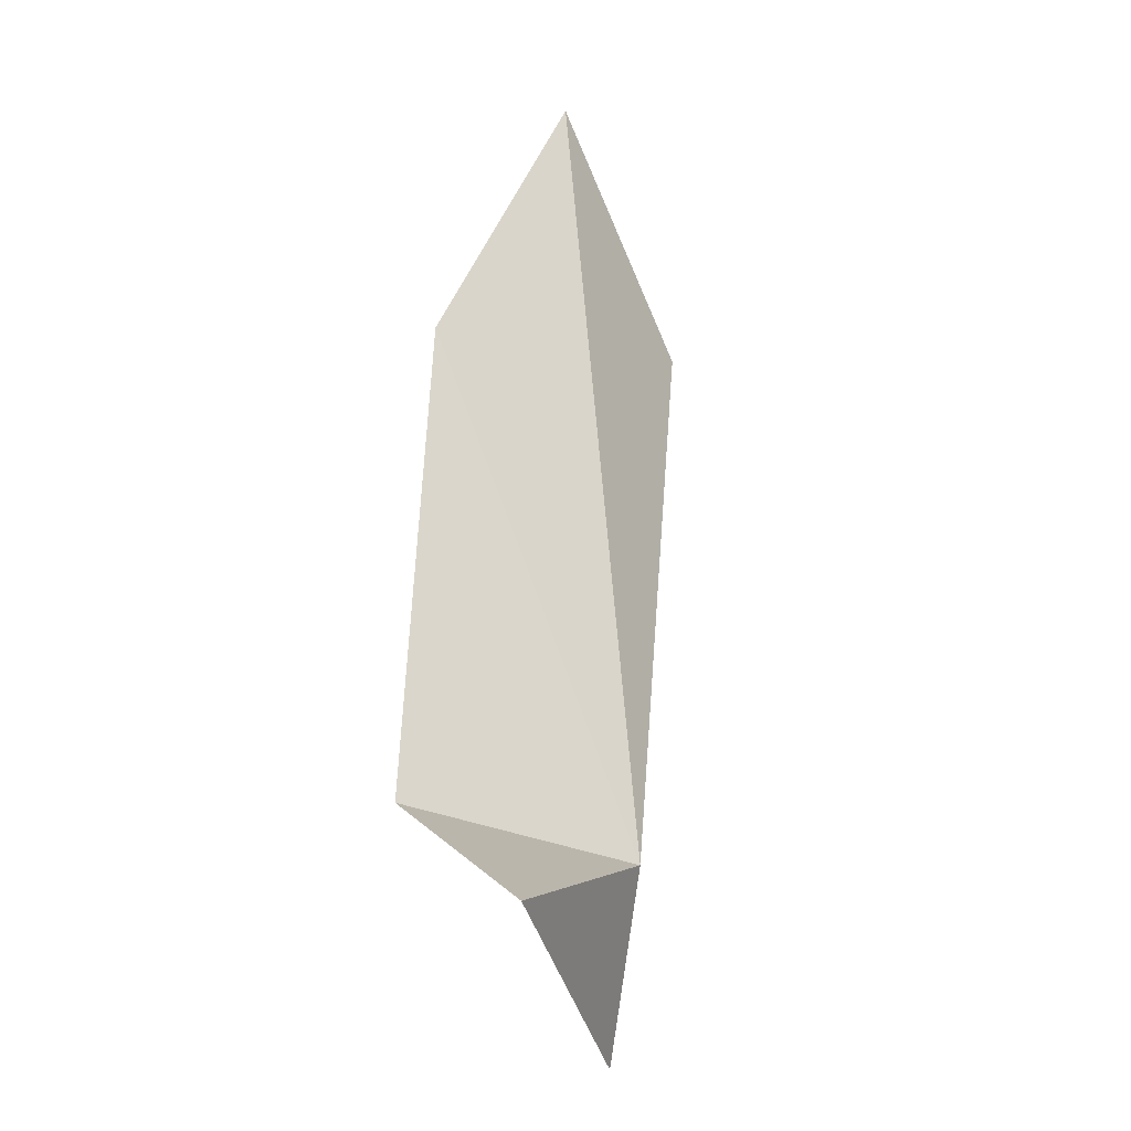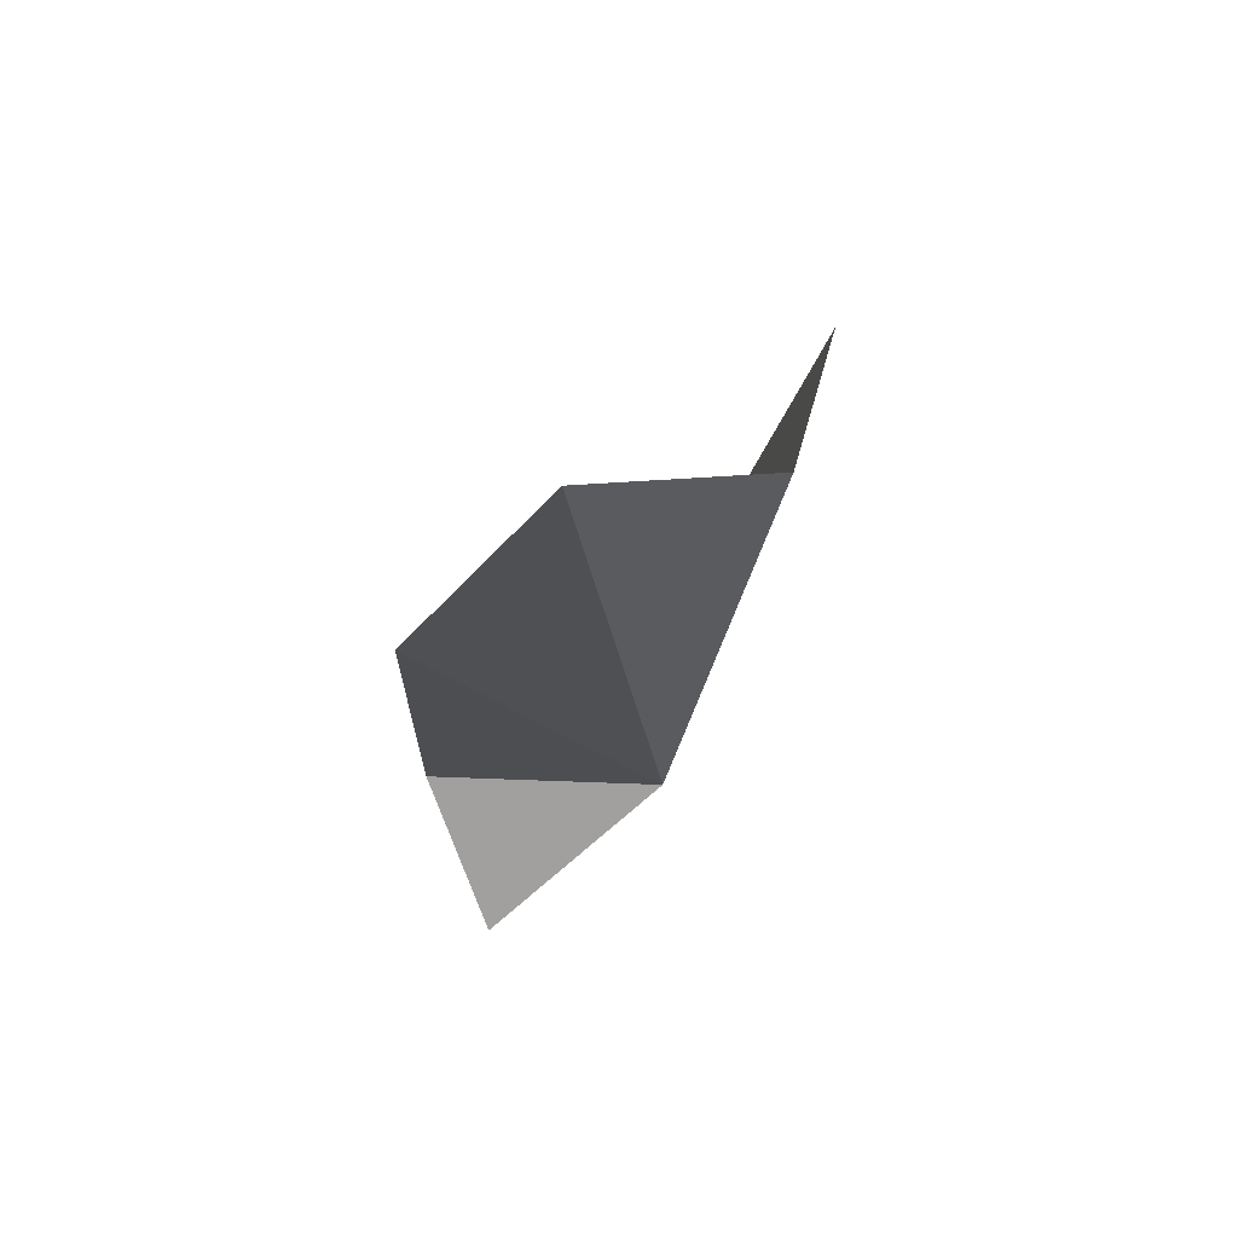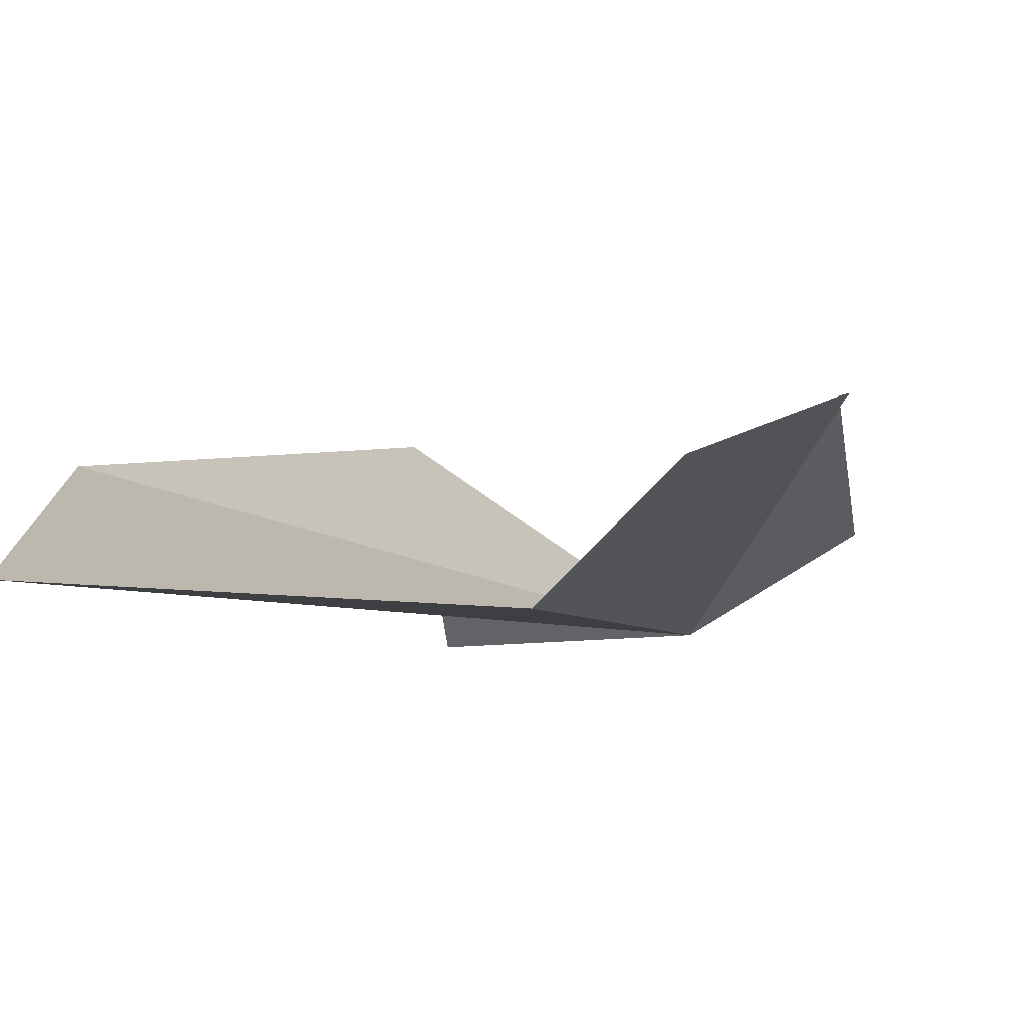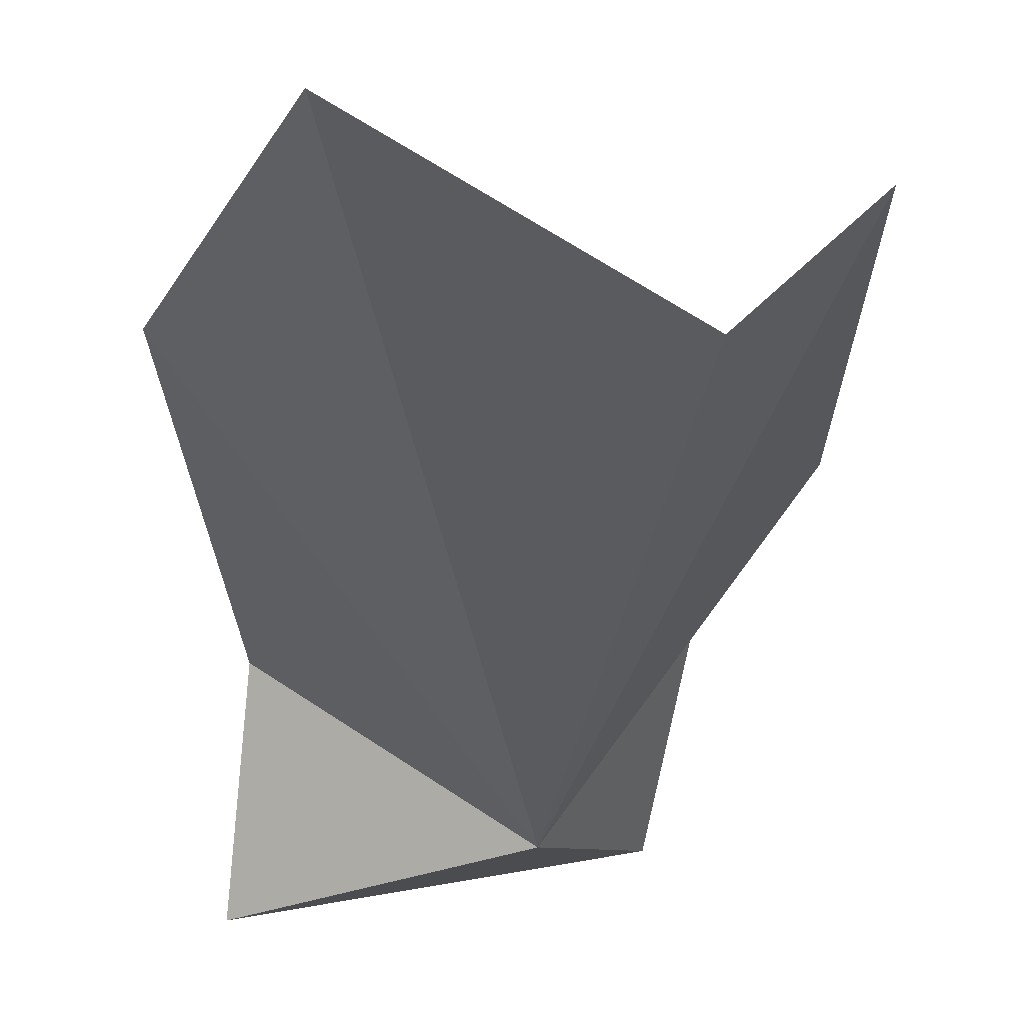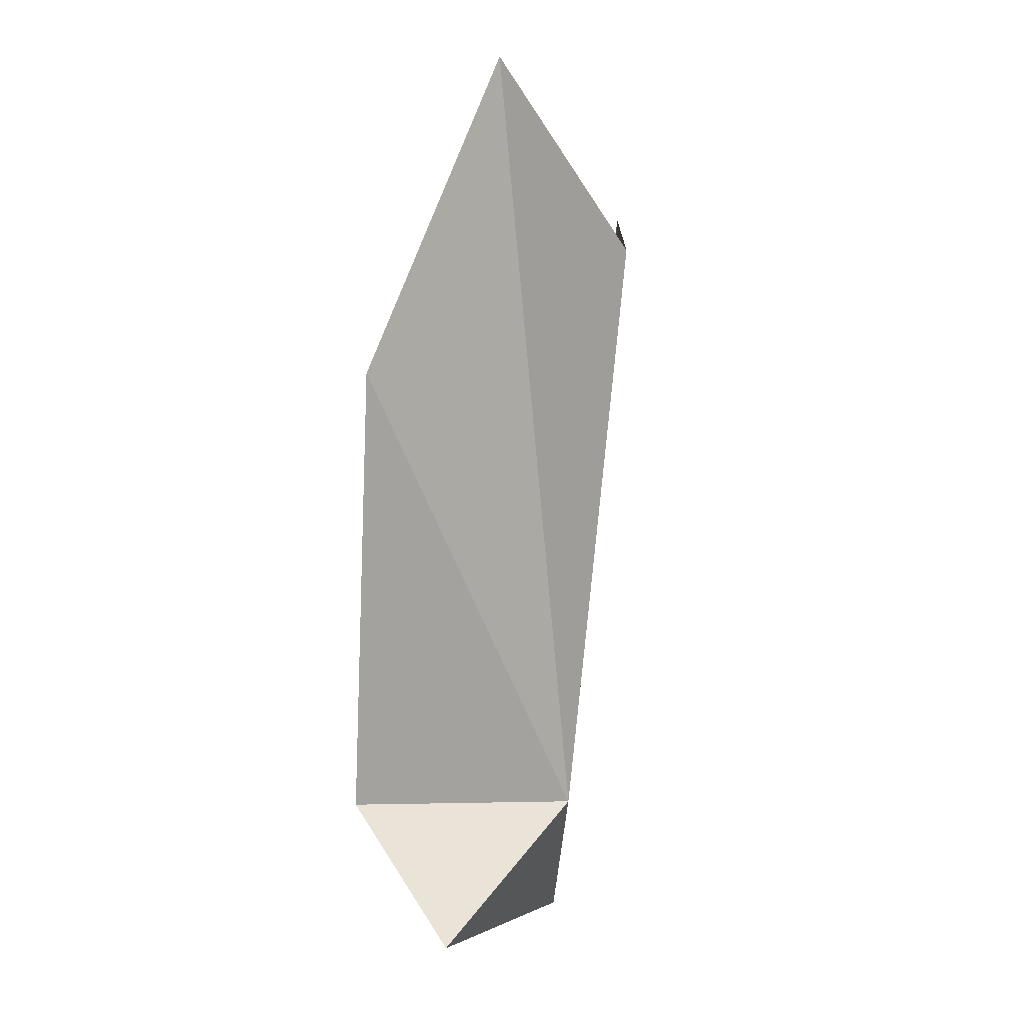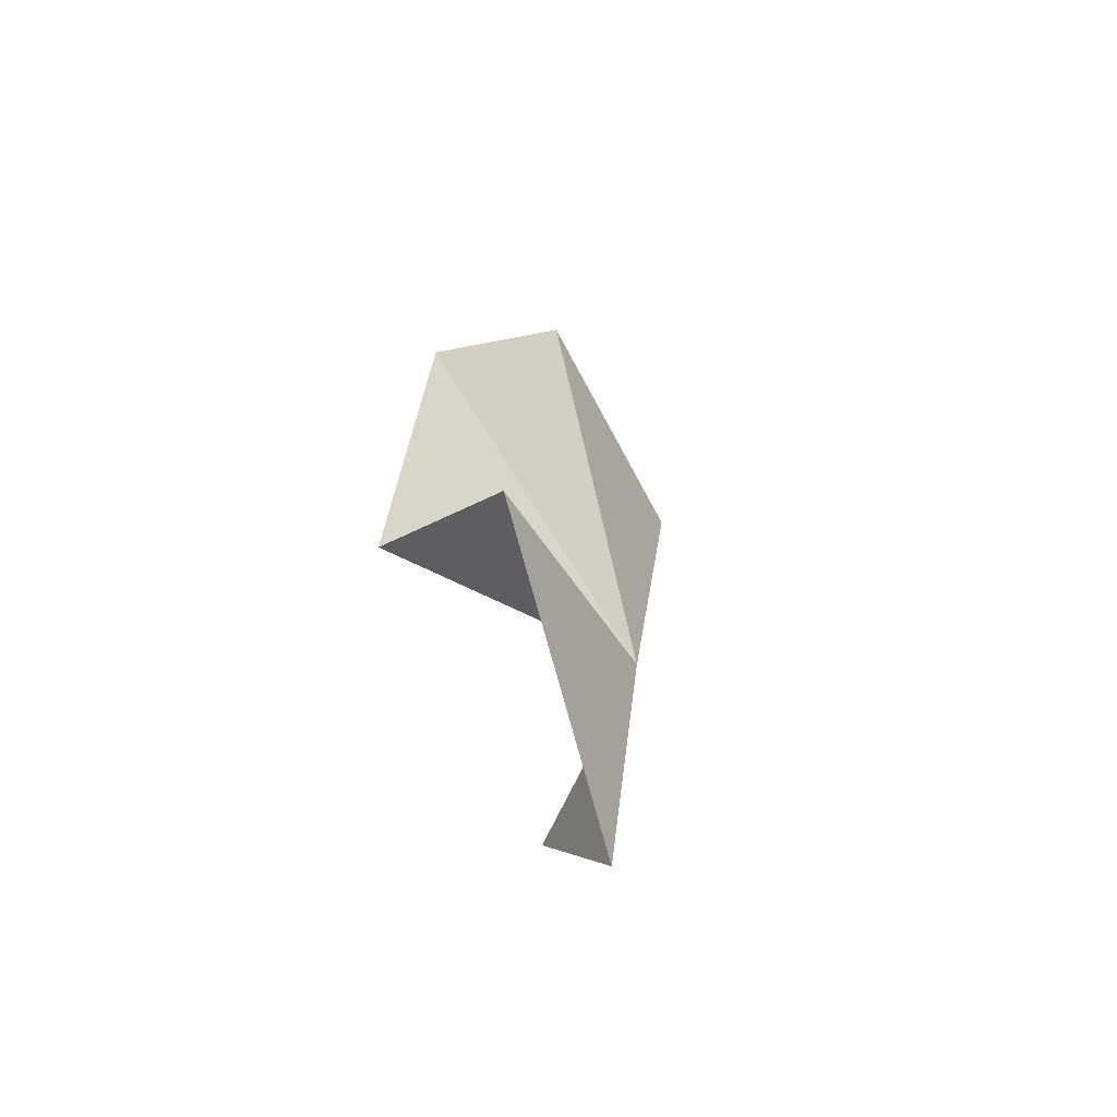
<metadata>
{"format":"obj","ext":"obj","renderer":"f3d","projection":"perspective","resolution":1024,"background":"white","views":[{"elev":-24.8,"azim":-59.7,"up":"+Z"},{"elev":69.6,"azim":-33.5,"up":"+Z"},{"elev":-1.7,"azim":22.5,"up":"+Y"},{"elev":-30.7,"azim":2.7,"up":"+Y"},{"elev":12.6,"azim":-51.8,"up":"+Z"},{"elev":-66.6,"azim":-58.0,"up":"+Z"}]}
</metadata>
<code>
v 11.63 -7.367 4.41
v 10.95 -7.098 11.16
v 12.67 -7.216 9.445
v 9.884 -6.509 8.561
v 9.942 -6.237 4.62
v 9.744 -7.452 3.66
v 13.24 -6.101 6.479
v 12.55 -5.977 4.431
v 12.22 -6.753 3.017
v 13.46 -6.558 9.643
f 1 3 2
f 1 2 4
f 1 4 5
f 1 5 6
f 1 8 7
f 1 6 9
f 1 9 8
f 1 7 10
f 1 10 3

</code>
